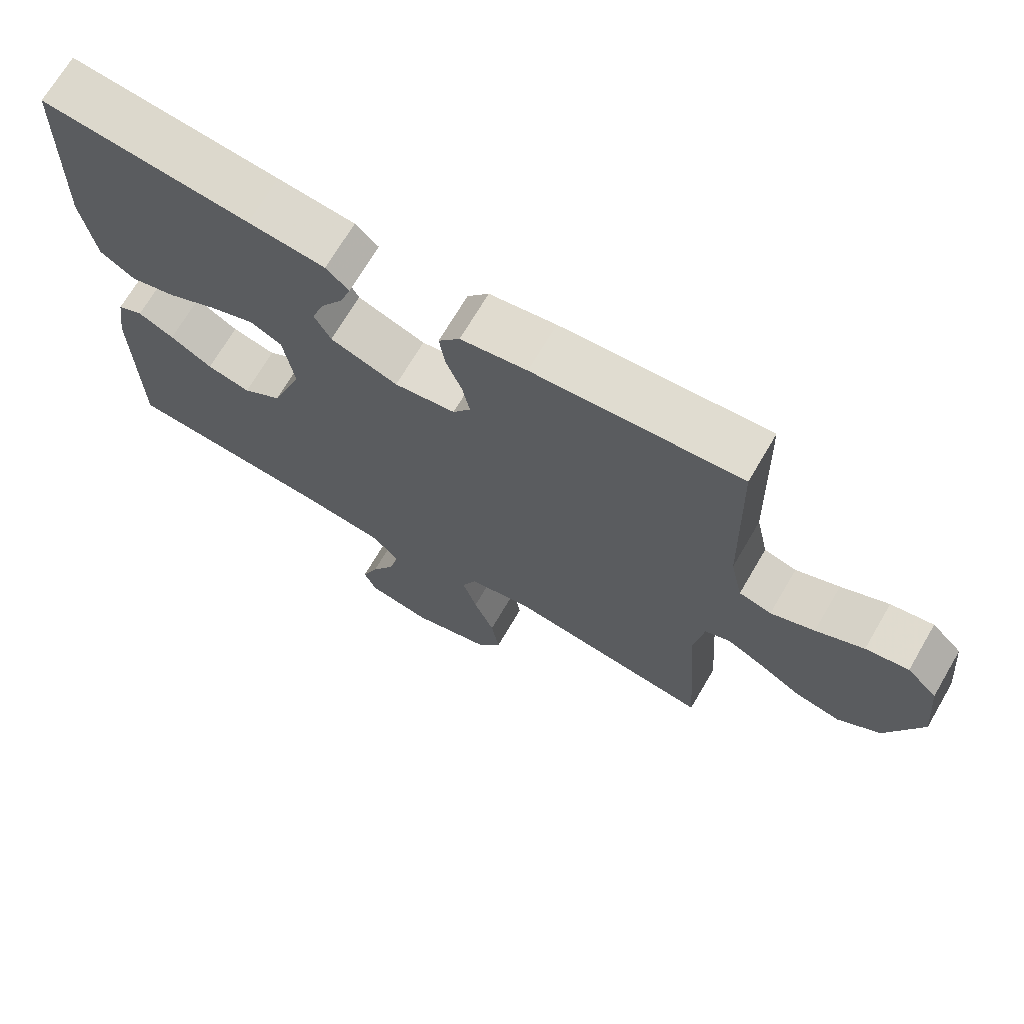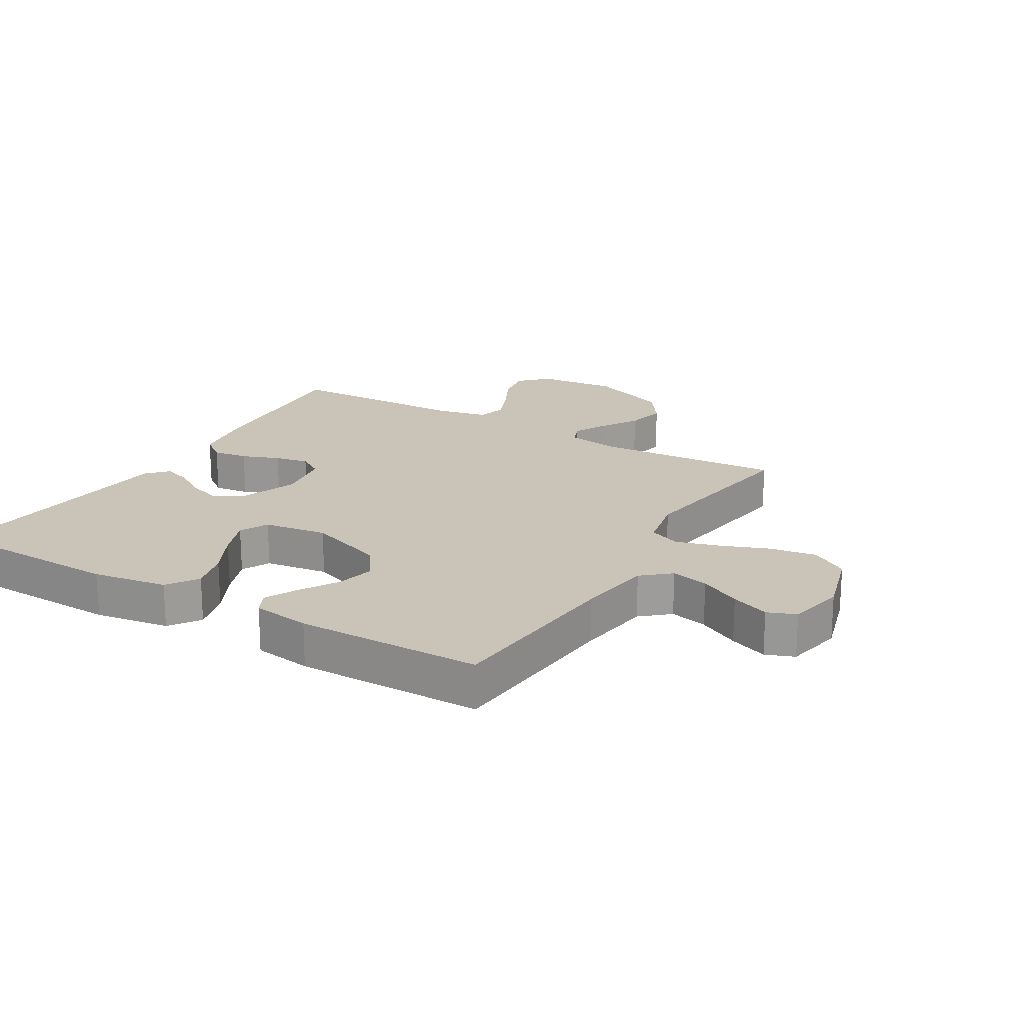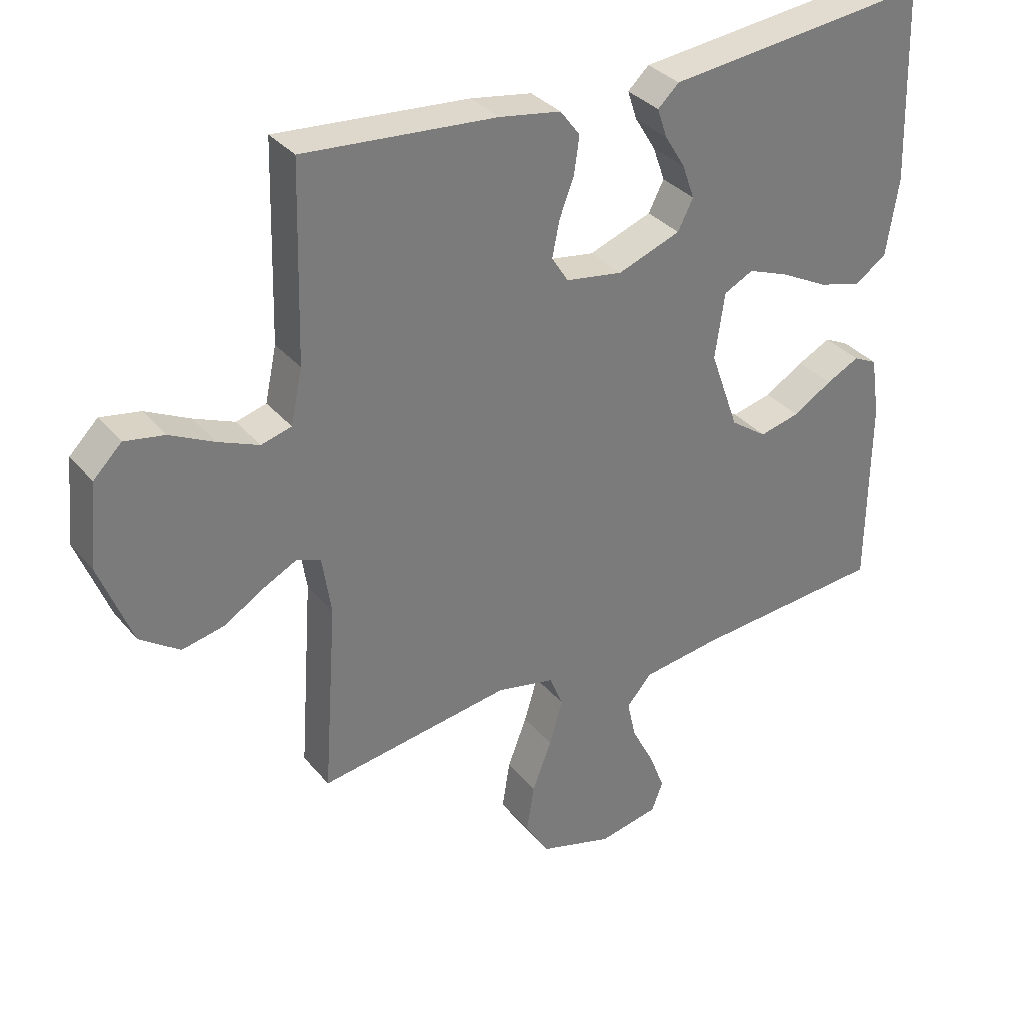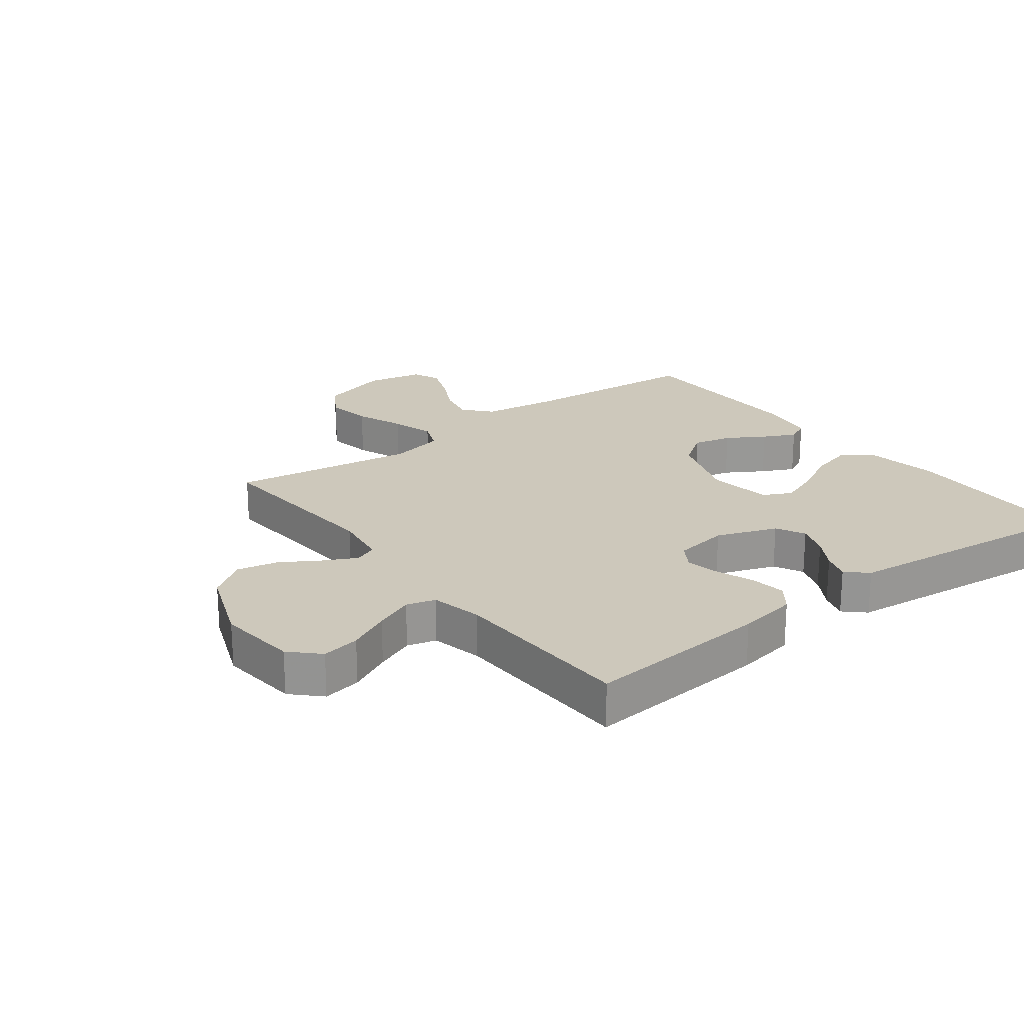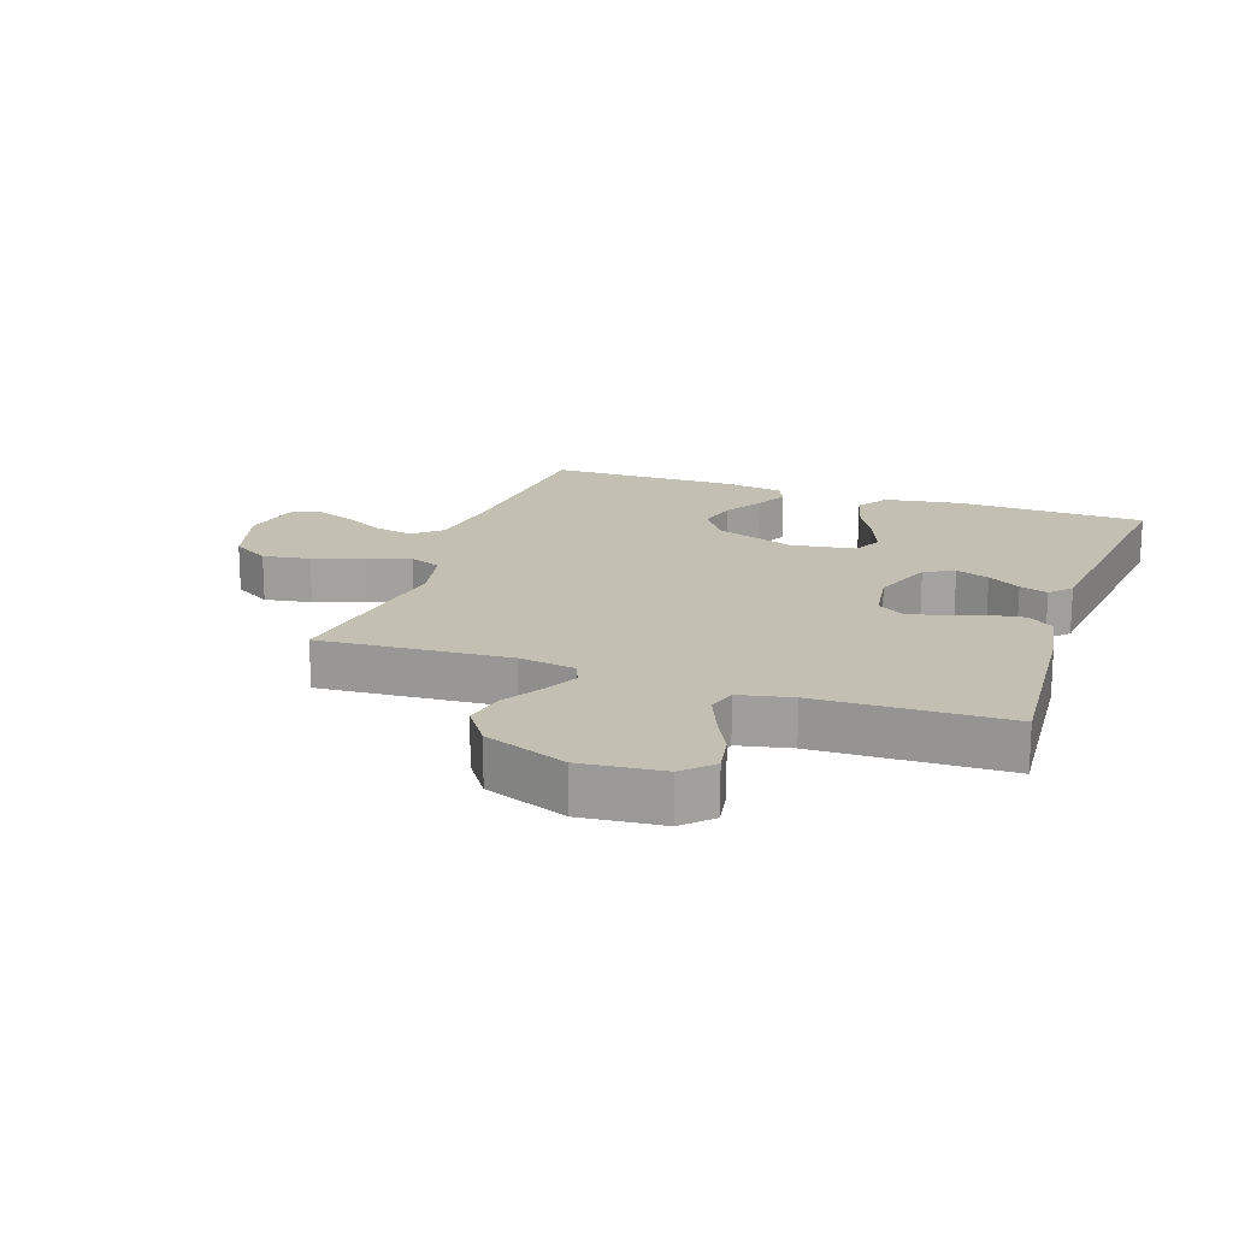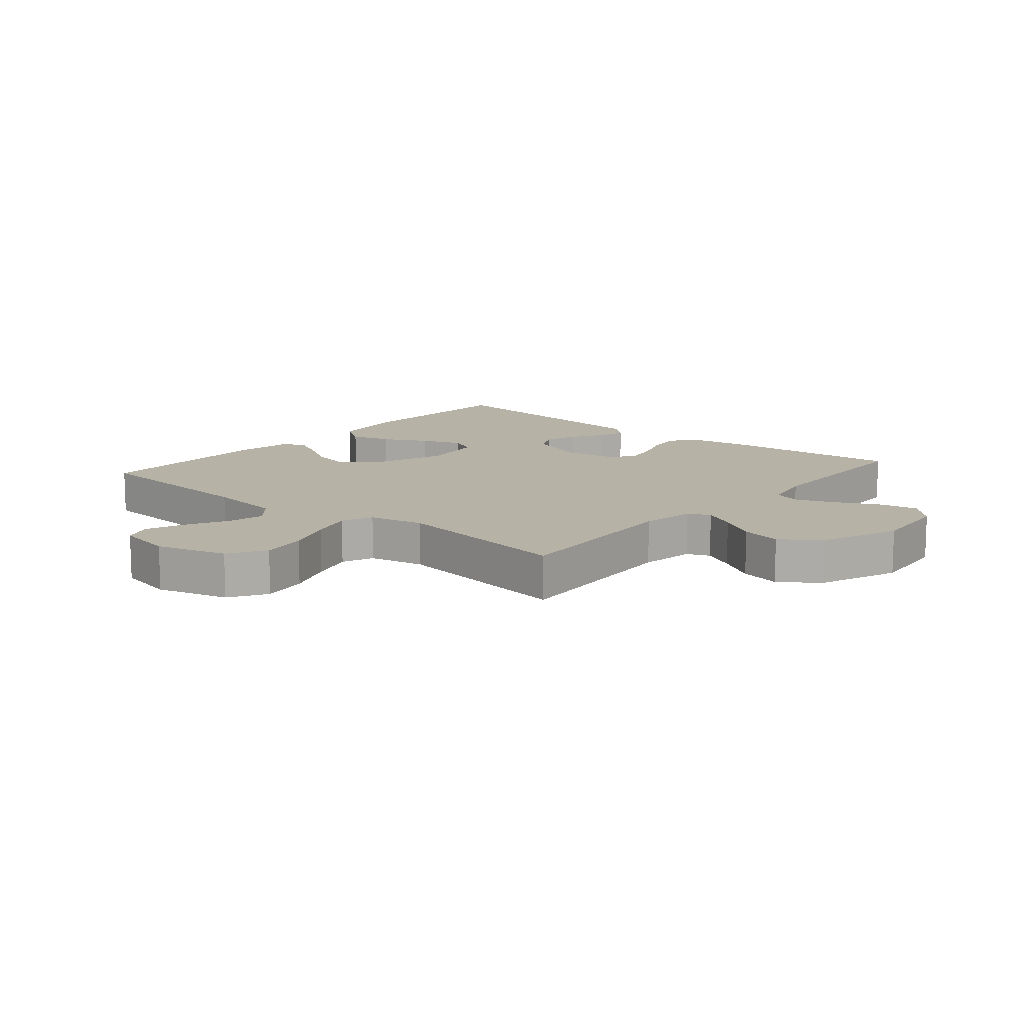
<metadata>
{"format":"obj","ext":"obj","renderer":"f3d","projection":"perspective","resolution":1024,"background":"white","views":[{"elev":70.2,"azim":-149.6,"up":"+Z"},{"elev":20.0,"azim":120.7,"up":"+Y"},{"elev":33.3,"azim":-33.2,"up":"+Z"},{"elev":22.0,"azim":-37.4,"up":"+Y"},{"elev":17.7,"azim":-70.8,"up":"+Y"},{"elev":12.4,"azim":-139.7,"up":"+Y"}]}
</metadata>
<code>
v -0.5 0.07 0.5
v -0.2 0.07 0.476
v -0.104 0.07 0.46
v -0.073 0.07 0.419
v -0.081 0.07 0.362
v -0.104 0.07 0.301
v -0.115 0.07 0.246
v -0.089 0.07 0.205
v 0 0.07 0.191
v 0.098 0.07 0.227
v 0.122 0.07 0.274
v 0.103 0.07 0.327
v 0.071 0.07 0.379
v 0.056 0.07 0.424
v 0.089 0.07 0.455
v 0.2 0.07 0.467
v 0.5 0.07 0.5
v 0.509 0.07 0.2
v 0.49 0.07 0.079
v 0.44 0.07 0.045
v 0.373 0.07 0.063
v 0.3 0.07 0.101
v 0.235 0.07 0.126
v 0.189 0.07 0.103
v 0.174 0.07 0
v 0.219 0.07 -0.126
v 0.276 0.07 -0.166
v 0.339 0.07 -0.151
v 0.4 0.07 -0.114
v 0.452 0.07 -0.088
v 0.489 0.07 -0.106
v 0.503 0.07 -0.2
v 0.5 0.07 -0.5
v 0.2 0.07 -0.524
v 0.077 0.07 -0.541
v 0.038 0.07 -0.586
v 0.052 0.07 -0.647
v 0.087 0.07 -0.714
v 0.111 0.07 -0.776
v 0.093 0.07 -0.822
v 0 0.07 -0.841
v -0.115 0.07 -0.808
v -0.152 0.07 -0.748
v -0.14 0.07 -0.673
v -0.11 0.07 -0.595
v -0.089 0.07 -0.525
v -0.11 0.07 -0.474
v -0.2 0.07 -0.455
v -0.5 0.07 -0.5
v -0.479 0.07 -0.2
v -0.493 0.07 -0.11
v -0.53 0.07 -0.095
v -0.583 0.07 -0.122
v -0.645 0.07 -0.16
v -0.711 0.07 -0.174
v -0.773 0.07 -0.131
v -0.824 0.07 0
v -0.811 0.07 0.13
v -0.767 0.07 0.174
v -0.705 0.07 0.163
v -0.636 0.07 0.129
v -0.573 0.07 0.103
v -0.526 0.07 0.116
v -0.508 0.07 0.2
v -0.5 0 0.5
v -0.2 0 0.476
v -0.104 0 0.46
v -0.073 0 0.419
v -0.081 0 0.362
v -0.104 0 0.301
v -0.115 0 0.246
v -0.089 0 0.205
v 0 0 0.191
v 0.098 0 0.227
v 0.122 0 0.274
v 0.103 0 0.327
v 0.071 0 0.379
v 0.056 0 0.424
v 0.089 0 0.455
v 0.2 0 0.467
v 0.5 0 0.5
v 0.509 0 0.2
v 0.49 0 0.079
v 0.44 0 0.045
v 0.373 0 0.063
v 0.3 0 0.101
v 0.235 0 0.126
v 0.189 0 0.103
v 0.174 0 0
v 0.219 0 -0.126
v 0.276 0 -0.166
v 0.339 0 -0.151
v 0.4 0 -0.114
v 0.452 0 -0.088
v 0.489 0 -0.106
v 0.503 0 -0.2
v 0.5 0 -0.5
v 0.2 0 -0.524
v 0.077 0 -0.541
v 0.038 0 -0.586
v 0.052 0 -0.647
v 0.087 0 -0.714
v 0.111 0 -0.776
v 0.093 0 -0.822
v 0 0 -0.841
v -0.115 0 -0.808
v -0.152 0 -0.748
v -0.14 0 -0.673
v -0.11 0 -0.595
v -0.089 0 -0.525
v -0.11 0 -0.474
v -0.2 0 -0.455
v -0.5 0 -0.5
v -0.479 0 -0.2
v -0.493 0 -0.11
v -0.53 0 -0.095
v -0.583 0 -0.122
v -0.645 0 -0.16
v -0.711 0 -0.174
v -0.773 0 -0.131
v -0.824 0 0
v -0.811 0 0.13
v -0.767 0 0.174
v -0.705 0 0.163
v -0.636 0 0.129
v -0.573 0 0.103
v -0.526 0 0.116
v -0.508 0 0.2
f 58 59 60 61
f 58 61 62
f 57 58 62
f 56 57 62 63
f 53 54 55 56
f 52 53 56 63
f 48 49 50
f 47 48 50 51
f 42 43 44 45
f 42 45 46
f 41 42 46
f 40 41 46
f 37 38 39 40
f 37 40 46 47
f 31 32 33 34
f 31 34 35
f 28 29 30 31
f 28 31 35
f 27 28 35 36
f 19 20 21 22
f 19 22 23
f 16 17 18 19
f 16 19 23
f 15 16 23 24
f 12 13 14 15
f 11 12 15 24
f 3 4 5 6
f 3 6 7
f 64 1 2 3
f 64 3 7
f 51 52 63 64
f 47 51 64 7
f 36 37 47
f 26 27 36 47
f 25 26 47
f 10 11 24 25
f 9 10 25 47
f 8 9 47
f 7 8 47
f 125 124 123 122
f 126 125 122
f 126 122 121
f 127 126 121 120
f 120 119 118 117
f 127 120 117 116
f 114 113 112
f 115 114 112 111
f 109 108 107 106
f 110 109 106
f 110 106 105
f 110 105 104
f 104 103 102 101
f 111 110 104 101
f 98 97 96 95
f 99 98 95
f 95 94 93 92
f 99 95 92
f 100 99 92 91
f 86 85 84 83
f 87 86 83
f 83 82 81 80
f 87 83 80
f 88 87 80 79
f 79 78 77 76
f 88 79 76 75
f 70 69 68 67
f 71 70 67
f 67 66 65 128
f 71 67 128
f 128 127 116 115
f 71 128 115 111
f 111 101 100
f 111 100 91 90
f 111 90 89
f 89 88 75 74
f 111 89 74 73
f 111 73 72
f 111 72 71
f 1 65 66 2
f 2 66 67 3
f 3 67 68 4
f 4 68 69 5
f 5 69 70 6
f 6 70 71 7
f 7 71 72 8
f 8 72 73 9
f 9 73 74 10
f 10 74 75 11
f 11 75 76 12
f 12 76 77 13
f 13 77 78 14
f 14 78 79 15
f 15 79 80 16
f 16 80 81 17
f 17 81 82 18
f 18 82 83 19
f 19 83 84 20
f 20 84 85 21
f 21 85 86 22
f 22 86 87 23
f 23 87 88 24
f 24 88 89 25
f 25 89 90 26
f 26 90 91 27
f 27 91 92 28
f 28 92 93 29
f 29 93 94 30
f 30 94 95 31
f 31 95 96 32
f 32 96 97 33
f 33 97 98 34
f 34 98 99 35
f 35 99 100 36
f 36 100 101 37
f 37 101 102 38
f 38 102 103 39
f 39 103 104 40
f 40 104 105 41
f 41 105 106 42
f 42 106 107 43
f 43 107 108 44
f 44 108 109 45
f 45 109 110 46
f 46 110 111 47
f 47 111 112 48
f 48 112 113 49
f 49 113 114 50
f 50 114 115 51
f 51 115 116 52
f 52 116 117 53
f 53 117 118 54
f 54 118 119 55
f 55 119 120 56
f 56 120 121 57
f 57 121 122 58
f 58 122 123 59
f 59 123 124 60
f 60 124 125 61
f 61 125 126 62
f 62 126 127 63
f 63 127 128 64
f 64 128 65 1

</code>
